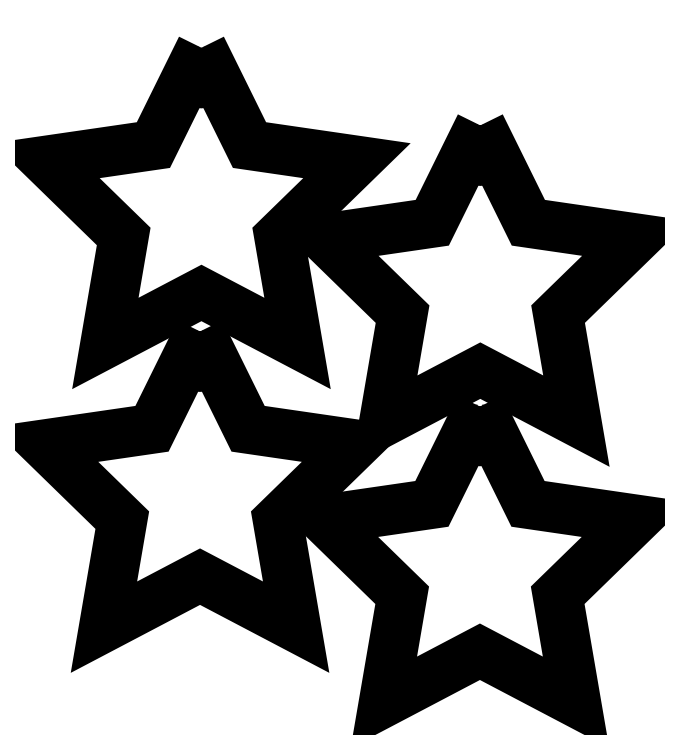
<metadata>
{"format":"dxf","ext":"dxf","renderer":"ezdxf+matplotlib","layout":"modelspace","background":"white","min_lineweight":24,"dpi":150}
</metadata>
<code>
0
SECTION
2
ENTITIES
0
LWPOLYLINE
8
Layer_1
90
14
70
0
10
-30.52
20
290.1
30
0
10
-31.02
20
289.1
30
0
10
-32.04
20
287.1
30
0
10
-63.39
20
223.5
30
0
10
-136.9
20
212.9
30
0
10
-83.7
20
161
30
0
10
-96.26
20
87.82
30
0
10
-30.52
20
122.4
30
0
10
35.22
20
87.82
30
0
10
22.67
20
161
30
0
10
75.85
20
212.9
30
0
10
2.352
20
223.5
30
0
10
-30.52
20
290.1
30
0
10
-30.52
20
290.1
30
0
0
LWPOLYLINE
8
Layer_1
90
34
70
0
10
-30.6
20
273.9
30
0
10
-29.82
20
273.8
30
0
10
-29.07
20
273.5
30
0
10
-28.38
20
273.2
30
0
10
-27.77
20
272.7
30
0
10
-27.27
20
272.1
30
0
10
-26.9
20
271.4
30
0
10
-26.68
20
270.6
30
0
10
-26.6
20
269.9
30
0
10
-26.68
20
269.1
30
0
10
-26.9
20
268.3
30
0
10
-27.27
20
267.6
30
0
10
-27.77
20
267
30
0
10
-28.38
20
266.5
30
0
10
-29.07
20
266.2
30
0
10
-29.82
20
265.9
30
0
10
-30.6
20
265.9
30
0
10
-31.38
20
265.9
30
0
10
-32.13
20
266.2
30
0
10
-32.82
20
266.5
30
0
10
-33.43
20
267
30
0
10
-33.93
20
267.6
30
0
10
-34.3
20
268.3
30
0
10
-34.52
20
269.1
30
0
10
-34.6
20
269.9
30
0
10
-34.52
20
270.6
30
0
10
-34.3
20
271.4
30
0
10
-33.93
20
272.1
30
0
10
-33.43
20
272.7
30
0
10
-32.82
20
273.2
30
0
10
-32.13
20
273.5
30
0
10
-31.38
20
273.8
30
0
10
-30.6
20
273.9
30
0
10
-30.6
20
273.9
30
0
0
LWPOLYLINE
8
Layer_1
90
14
70
0
10
160.3
20
237
30
0
10
159.8
20
236
30
0
10
158.7
20
233.9
30
0
10
127.4
20
170.4
30
0
10
53.89
20
159.7
30
0
10
107.1
20
107.9
30
0
10
94.52
20
34.68
30
0
10
160.3
20
69.24
30
0
10
226
20
34.68
30
0
10
213.4
20
107.9
30
0
10
266.6
20
159.7
30
0
10
193.1
20
170.4
30
0
10
160.3
20
237
30
0
10
160.3
20
237
30
0
0
LWPOLYLINE
8
Layer_1
90
34
70
0
10
160.2
20
220.8
30
0
10
161
20
220.7
30
0
10
161.8
20
220.5
30
0
10
162.4
20
220.1
30
0
10
163.1
20
219.6
30
0
10
163.6
20
219
30
0
10
163.9
20
218.3
30
0
10
164.2
20
217.6
30
0
10
164.2
20
216.8
30
0
10
164.2
20
216
30
0
10
163.9
20
215.2
30
0
10
163.6
20
214.6
30
0
10
163.1
20
214
30
0
10
162.4
20
213.5
30
0
10
161.8
20
213.1
30
0
10
161
20
212.9
30
0
10
160.2
20
212.8
30
0
10
159.4
20
212.9
30
0
10
158.7
20
213.1
30
0
10
158
20
213.5
30
0
10
157.4
20
214
30
0
10
156.9
20
214.6
30
0
10
156.5
20
215.2
30
0
10
156.3
20
216
30
0
10
156.2
20
216.8
30
0
10
156.3
20
217.6
30
0
10
156.5
20
218.3
30
0
10
156.9
20
219
30
0
10
157.4
20
219.6
30
0
10
158
20
220.1
30
0
10
158.7
20
220.5
30
0
10
159.4
20
220.7
30
0
10
160.2
20
220.8
30
0
10
160.2
20
220.8
30
0
0
LWPOLYLINE
8
Layer_1
90
14
70
0
10
-31.48
20
96.07
30
0
10
-31.99
20
95.04
30
0
10
-33
20
92.98
30
0
10
-64.35
20
29.47
30
0
10
-137.8
20
18.78
30
0
10
-84.67
20
-33.06
30
0
10
-97.22
20
-106.3
30
0
10
-31.48
20
-71.7
30
0
10
34.26
20
-106.3
30
0
10
21.7
20
-33.06
30
0
10
74.89
20
18.78
30
0
10
1.389
20
29.47
30
0
10
-31.48
20
96.07
30
0
10
-31.48
20
96.07
30
0
0
LWPOLYLINE
8
Layer_1
90
34
70
0
10
-31.51
20
79.86
30
0
10
-30.72
20
79.78
30
0
10
-29.98
20
79.56
30
0
10
-29.29
20
79.19
30
0
10
-28.68
20
78.69
30
0
10
-28.18
20
78.08
30
0
10
-27.81
20
77.39
30
0
10
-27.59
20
76.64
30
0
10
-27.51
20
75.86
30
0
10
-27.59
20
75.08
30
0
10
-27.81
20
74.33
30
0
10
-28.18
20
73.64
30
0
10
-28.68
20
73.03
30
0
10
-29.29
20
72.53
30
0
10
-29.98
20
72.16
30
0
10
-30.72
20
71.94
30
0
10
-31.51
20
71.86
30
0
10
-32.29
20
71.94
30
0
10
-33.04
20
72.16
30
0
10
-33.73
20
72.53
30
0
10
-34.34
20
73.03
30
0
10
-34.84
20
73.64
30
0
10
-35.2
20
74.33
30
0
10
-35.43
20
75.08
30
0
10
-35.51
20
75.86
30
0
10
-35.43
20
76.64
30
0
10
-35.2
20
77.39
30
0
10
-34.84
20
78.08
30
0
10
-34.34
20
78.69
30
0
10
-33.73
20
79.19
30
0
10
-33.04
20
79.56
30
0
10
-32.29
20
79.78
30
0
10
-31.51
20
79.86
30
0
10
-31.51
20
79.86
30
0
0
LWPOLYLINE
8
Layer_1
90
14
70
0
10
160
20
44.69
30
0
10
159.5
20
43.66
30
0
10
158.5
20
41.6
30
0
10
127.1
20
-21.91
30
0
10
53.63
20
-32.59
30
0
10
106.8
20
-84.43
30
0
10
94.26
20
-157.6
30
0
10
160
20
-123.1
30
0
10
225.7
20
-157.6
30
0
10
213.2
20
-84.43
30
0
10
266.4
20
-32.59
30
0
10
192.9
20
-21.91
30
0
10
160
20
44.69
30
0
10
160
20
44.69
30
0
0
LWPOLYLINE
8
Layer_1
90
34
70
0
10
159.9
20
29.01
30
0
10
160.7
20
28.94
30
0
10
161.5
20
28.71
30
0
10
162.2
20
28.34
30
0
10
162.8
20
27.84
30
0
10
163.3
20
27.23
30
0
10
163.6
20
26.54
30
0
10
163.9
20
25.8
30
0
10
163.9
20
25.01
30
0
10
163.9
20
24.23
30
0
10
163.6
20
23.48
30
0
10
163.3
20
22.79
30
0
10
162.8
20
22.18
30
0
10
162.2
20
21.68
30
0
10
161.5
20
21.32
30
0
10
160.7
20
21.09
30
0
10
159.9
20
21.01
30
0
10
159.2
20
21.09
30
0
10
158.4
20
21.32
30
0
10
157.7
20
21.68
30
0
10
157.1
20
22.18
30
0
10
156.6
20
22.79
30
0
10
156.3
20
23.48
30
0
10
156
20
24.23
30
0
10
155.9
20
25.01
30
0
10
156
20
25.8
30
0
10
156.3
20
26.54
30
0
10
156.6
20
27.23
30
0
10
157.1
20
27.84
30
0
10
157.7
20
28.34
30
0
10
158.4
20
28.71
30
0
10
159.2
20
28.94
30
0
10
159.9
20
29.01
30
0
10
159.9
20
29.01
30
0
0
ENDSEC
0
EOF

</code>
